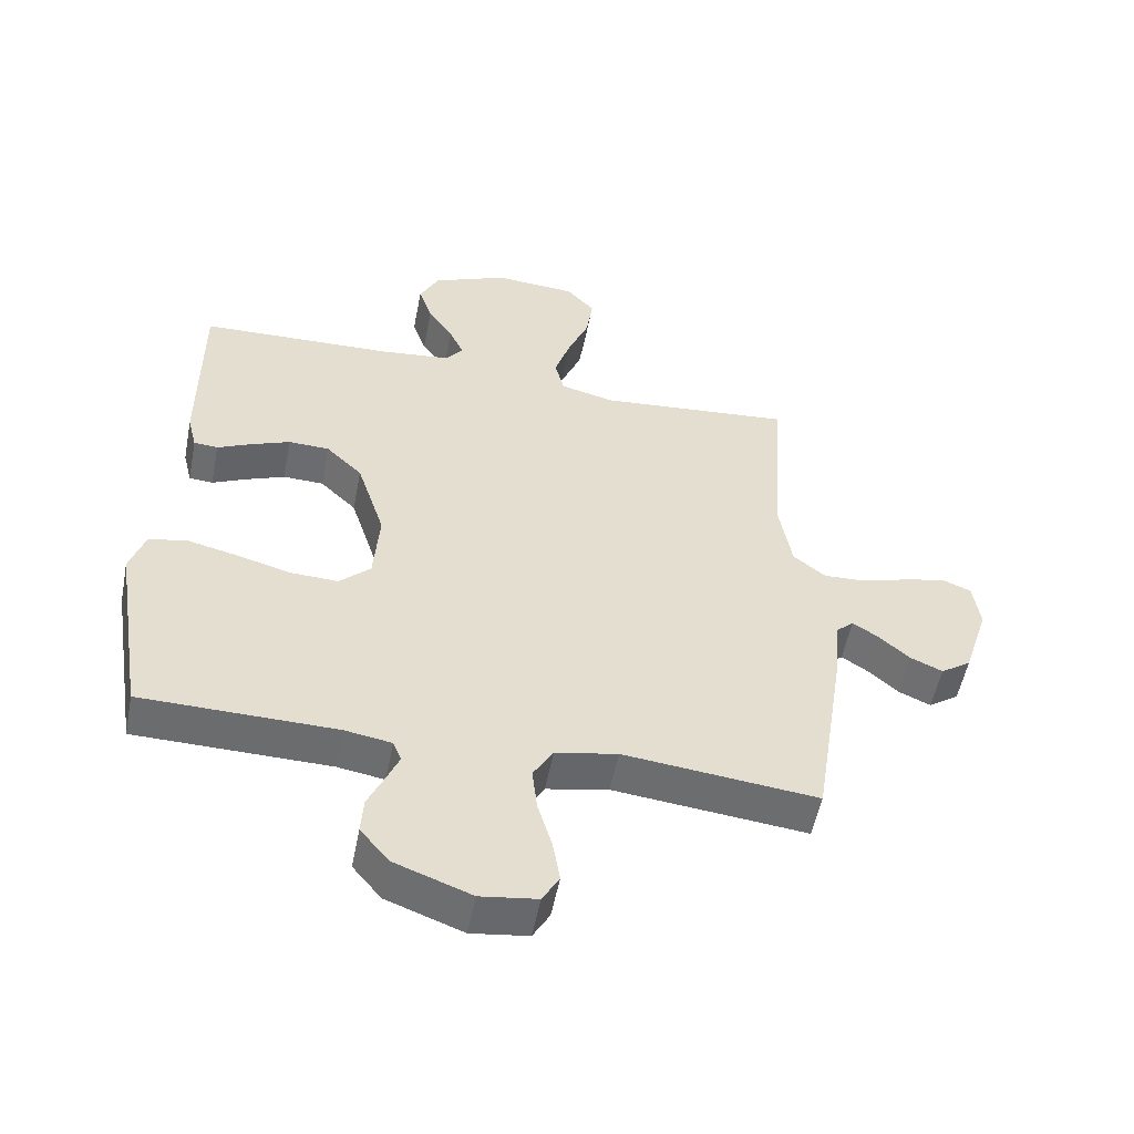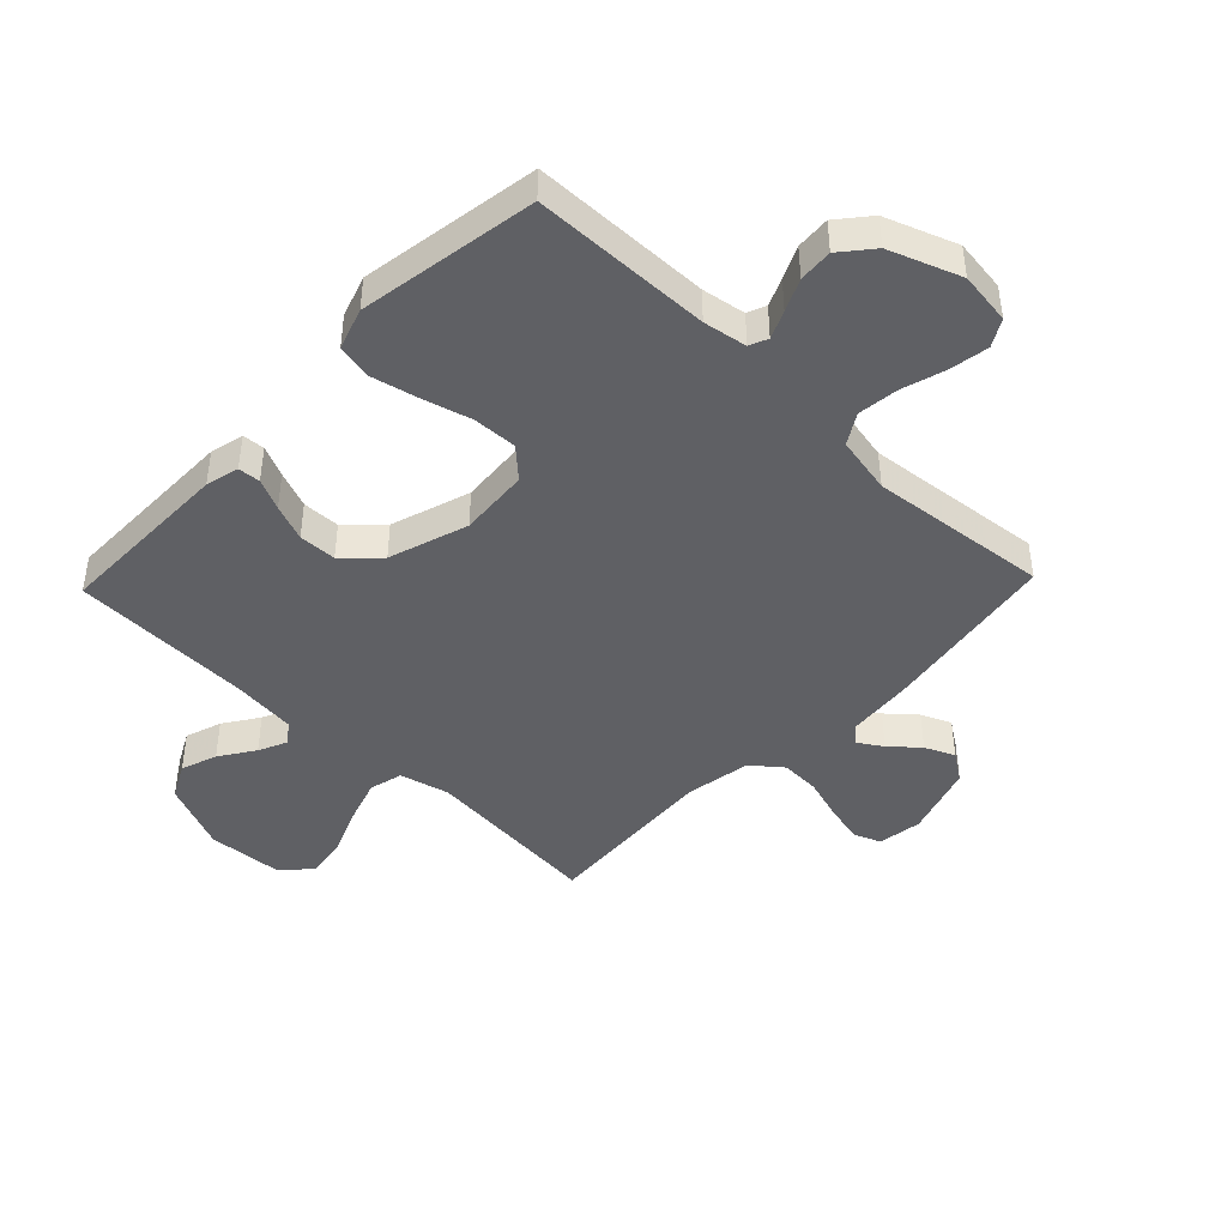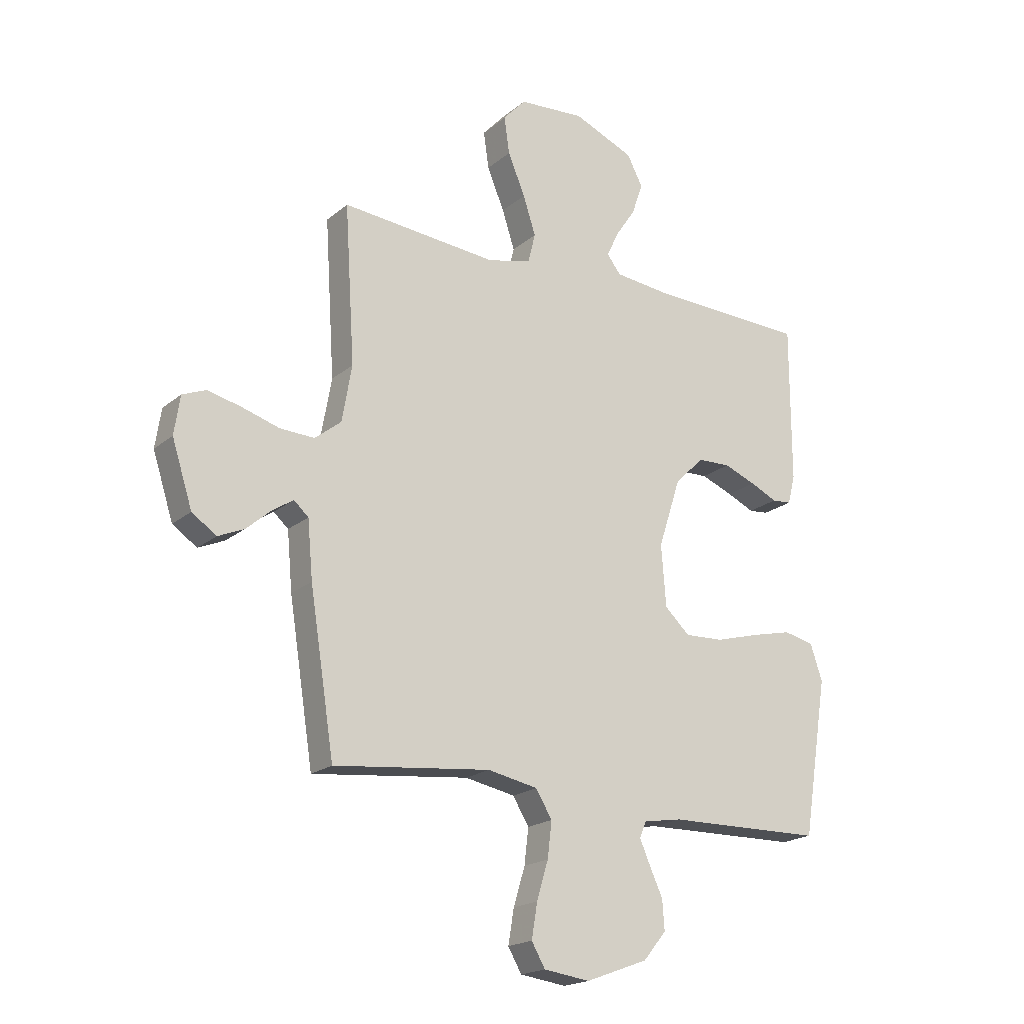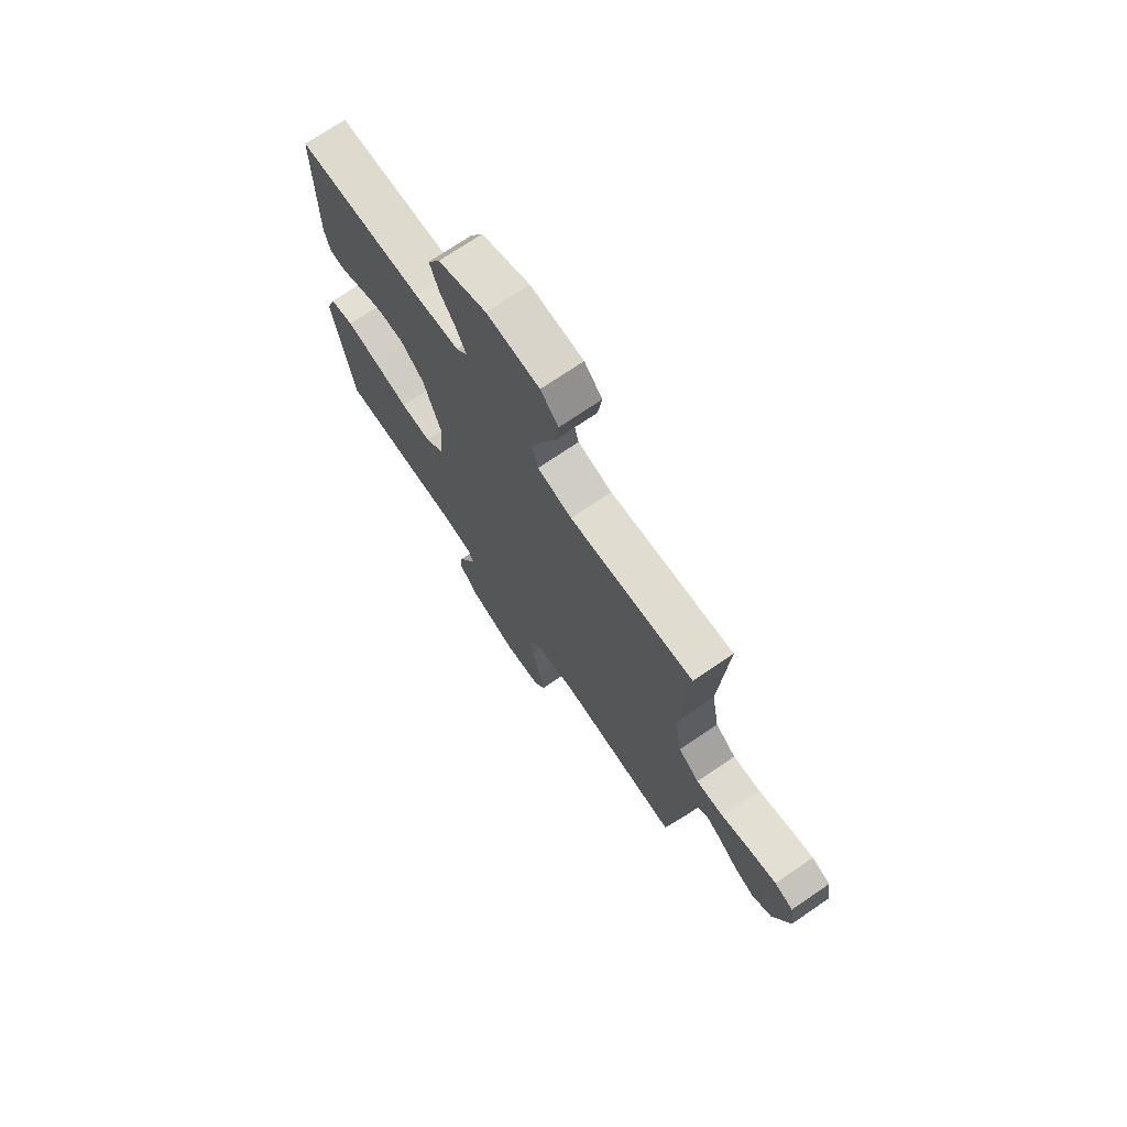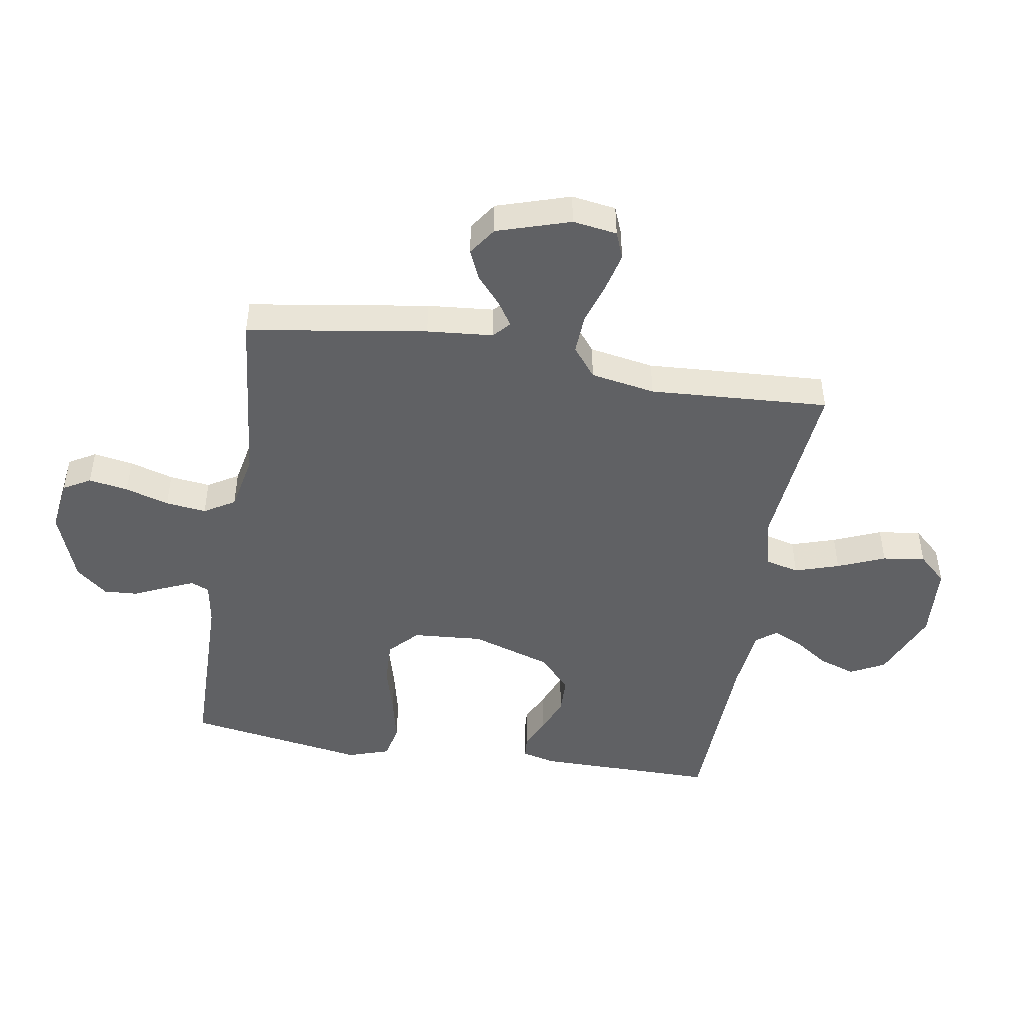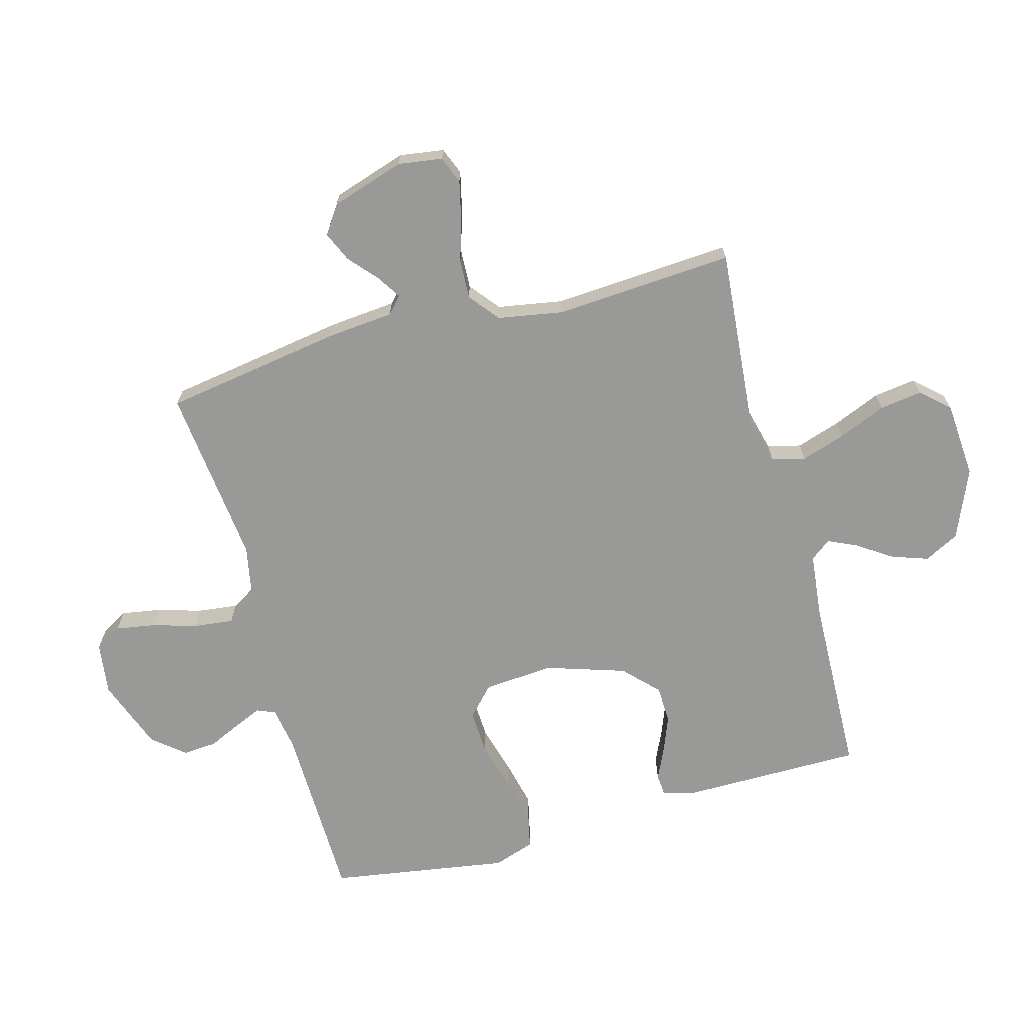
<metadata>
{"format":"obj","ext":"obj","renderer":"f3d","projection":"perspective","resolution":1024,"background":"white","views":[{"elev":-53.5,"azim":169.0,"up":"+Z"},{"elev":-44.0,"azim":136.2,"up":"+Y"},{"elev":-19.5,"azim":-33.8,"up":"+Z"},{"elev":72.4,"azim":-124.3,"up":"+Z"},{"elev":-47.0,"azim":-99.5,"up":"+Y"},{"elev":-68.8,"azim":-74.6,"up":"+Y"}]}
</metadata>
<code>
v 0.5 0.07 -0.5
v 0.2 0.07 -0.505
v 0.127 0.07 -0.517
v 0.114 0.07 -0.548
v 0.134 0.07 -0.594
v 0.159 0.07 -0.648
v 0.163 0.07 -0.705
v 0.119 0.07 -0.758
v 0 0.07 -0.802
v -0.088 0.07 -0.79
v -0.114 0.07 -0.745
v -0.103 0.07 -0.679
v -0.081 0.07 -0.606
v -0.073 0.07 -0.538
v -0.104 0.07 -0.487
v -0.2 0.07 -0.468
v -0.5 0.07 -0.5
v -0.547 0.07 -0.2
v -0.557 0.07 -0.09
v -0.585 0.07 -0.065
v -0.625 0.07 -0.091
v -0.672 0.07 -0.132
v -0.722 0.07 -0.154
v -0.769 0.07 -0.122
v -0.808 0.07 0
v -0.797 0.07 0.074
v -0.752 0.07 0.092
v -0.688 0.07 0.077
v -0.616 0.07 0.055
v -0.55 0.07 0.052
v -0.5 0.07 0.092
v -0.481 0.07 0.2
v -0.5 0.07 0.5
v -0.2 0.07 0.473
v -0.117 0.07 0.494
v -0.103 0.07 0.55
v -0.127 0.07 0.624
v -0.16 0.07 0.703
v -0.17 0.07 0.774
v -0.127 0.07 0.821
v 0 0.07 0.83
v 0.116 0.07 0.781
v 0.146 0.07 0.723
v 0.125 0.07 0.662
v 0.086 0.07 0.604
v 0.064 0.07 0.556
v 0.09 0.07 0.522
v 0.2 0.07 0.51
v 0.5 0.07 0.5
v 0.5 0.07 0.2
v 0.486 0.07 0.144
v 0.449 0.07 0.141
v 0.397 0.07 0.165
v 0.336 0.07 0.189
v 0.273 0.07 0.187
v 0.217 0.07 0.133
v 0.174 0.07 0
v 0.183 0.07 -0.117
v 0.231 0.07 -0.162
v 0.305 0.07 -0.159
v 0.389 0.07 -0.136
v 0.467 0.07 -0.118
v 0.525 0.07 -0.131
v 0.548 0.07 -0.2
v 0.5 0 -0.5
v 0.2 0 -0.505
v 0.127 0 -0.517
v 0.114 0 -0.548
v 0.134 0 -0.594
v 0.159 0 -0.648
v 0.163 0 -0.705
v 0.119 0 -0.758
v 0 0 -0.802
v -0.088 0 -0.79
v -0.114 0 -0.745
v -0.103 0 -0.679
v -0.081 0 -0.606
v -0.073 0 -0.538
v -0.104 0 -0.487
v -0.2 0 -0.468
v -0.5 0 -0.5
v -0.547 0 -0.2
v -0.557 0 -0.09
v -0.585 0 -0.065
v -0.625 0 -0.091
v -0.672 0 -0.132
v -0.722 0 -0.154
v -0.769 0 -0.122
v -0.808 0 0
v -0.797 0 0.074
v -0.752 0 0.092
v -0.688 0 0.077
v -0.616 0 0.055
v -0.55 0 0.052
v -0.5 0 0.092
v -0.481 0 0.2
v -0.5 0 0.5
v -0.2 0 0.473
v -0.117 0 0.494
v -0.103 0 0.55
v -0.127 0 0.624
v -0.16 0 0.703
v -0.17 0 0.774
v -0.127 0 0.821
v 0 0 0.83
v 0.116 0 0.781
v 0.146 0 0.723
v 0.125 0 0.662
v 0.086 0 0.604
v 0.064 0 0.556
v 0.09 0 0.522
v 0.2 0 0.51
v 0.5 0 0.5
v 0.5 0 0.2
v 0.486 0 0.144
v 0.449 0 0.141
v 0.397 0 0.165
v 0.336 0 0.189
v 0.273 0 0.187
v 0.217 0 0.133
v 0.174 0 0
v 0.183 0 -0.117
v 0.231 0 -0.162
v 0.305 0 -0.159
v 0.389 0 -0.136
v 0.467 0 -0.118
v 0.525 0 -0.131
v 0.548 0 -0.2
f 64 1 2
f 63 64 2
f 62 63 2
f 61 62 2
f 60 61 2
f 59 60 2 3
f 58 59 3 4
f 57 58 4
f 51 52 53
f 50 51 53
f 49 50 53
f 48 49 53
f 47 48 53 54
f 46 47 54 55
f 43 44 45
f 42 43 45
f 41 42 45
f 40 41 45
f 39 40 45
f 38 39 45
f 37 38 45
f 36 37 45 46
f 46 55 56
f 36 46 56
f 35 36 56
f 32 33 34
f 35 56 57
f 34 35 57
f 32 34 57
f 31 32 57
f 27 28 29
f 26 27 29
f 25 26 29
f 24 25 29
f 23 24 29
f 22 23 29
f 21 22 29
f 20 21 29 30
f 16 17 18 19
f 15 16 19
f 31 57 4
f 30 31 4
f 20 30 4
f 19 20 4
f 15 19 4
f 11 12 13
f 10 11 13
f 9 10 13
f 8 9 13
f 7 8 13
f 6 7 13
f 5 6 13
f 14 15 4 5
f 5 13 14
f 66 65 128
f 66 128 127
f 66 127 126
f 66 126 125
f 66 125 124
f 67 66 124 123
f 68 67 123 122
f 68 122 121
f 117 116 115
f 117 115 114
f 117 114 113
f 117 113 112
f 118 117 112 111
f 119 118 111 110
f 109 108 107
f 109 107 106
f 109 106 105
f 109 105 104
f 109 104 103
f 109 103 102
f 109 102 101
f 110 109 101 100
f 120 119 110
f 120 110 100
f 120 100 99
f 98 97 96
f 121 120 99
f 121 99 98
f 121 98 96
f 121 96 95
f 93 92 91
f 93 91 90
f 93 90 89
f 93 89 88
f 93 88 87
f 93 87 86
f 93 86 85
f 94 93 85 84
f 83 82 81 80
f 83 80 79
f 68 121 95
f 68 95 94
f 68 94 84
f 68 84 83
f 68 83 79
f 77 76 75
f 77 75 74
f 77 74 73
f 77 73 72
f 77 72 71
f 77 71 70
f 77 70 69
f 69 68 79 78
f 78 77 69
f 1 65 66 2
f 2 66 67 3
f 3 67 68 4
f 4 68 69 5
f 5 69 70 6
f 6 70 71 7
f 7 71 72 8
f 8 72 73 9
f 9 73 74 10
f 10 74 75 11
f 11 75 76 12
f 12 76 77 13
f 13 77 78 14
f 14 78 79 15
f 15 79 80 16
f 16 80 81 17
f 17 81 82 18
f 18 82 83 19
f 19 83 84 20
f 20 84 85 21
f 21 85 86 22
f 22 86 87 23
f 23 87 88 24
f 24 88 89 25
f 25 89 90 26
f 26 90 91 27
f 27 91 92 28
f 28 92 93 29
f 29 93 94 30
f 30 94 95 31
f 31 95 96 32
f 32 96 97 33
f 33 97 98 34
f 34 98 99 35
f 35 99 100 36
f 36 100 101 37
f 37 101 102 38
f 38 102 103 39
f 39 103 104 40
f 40 104 105 41
f 41 105 106 42
f 42 106 107 43
f 43 107 108 44
f 44 108 109 45
f 45 109 110 46
f 46 110 111 47
f 47 111 112 48
f 48 112 113 49
f 49 113 114 50
f 50 114 115 51
f 51 115 116 52
f 52 116 117 53
f 53 117 118 54
f 54 118 119 55
f 55 119 120 56
f 56 120 121 57
f 57 121 122 58
f 58 122 123 59
f 59 123 124 60
f 60 124 125 61
f 61 125 126 62
f 62 126 127 63
f 63 127 128 64
f 64 128 65 1

</code>
